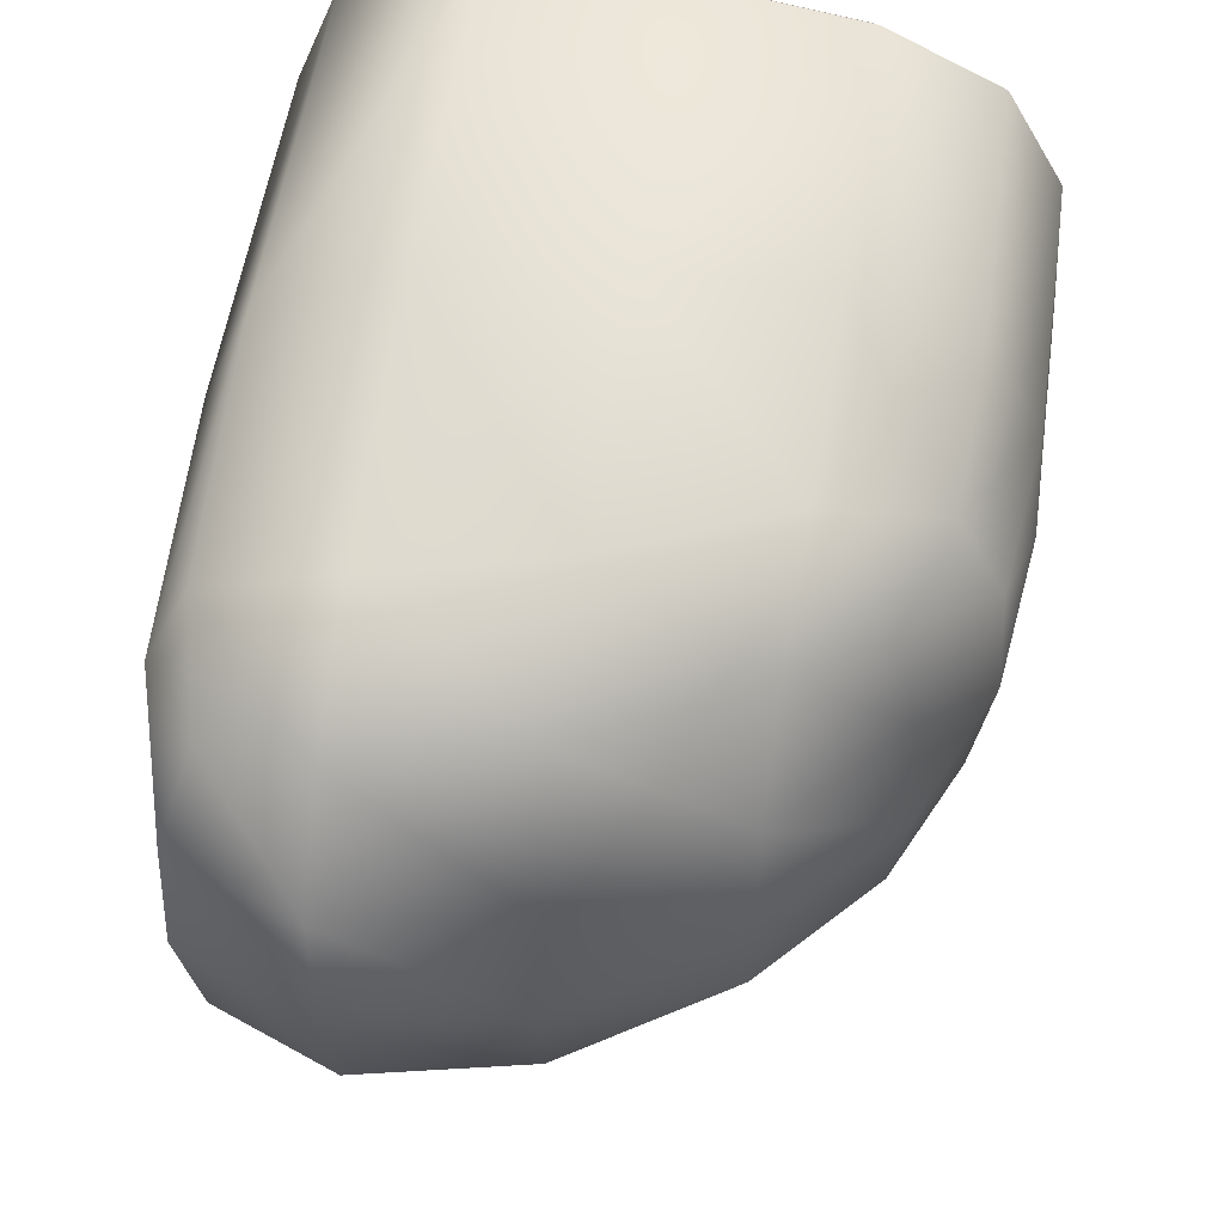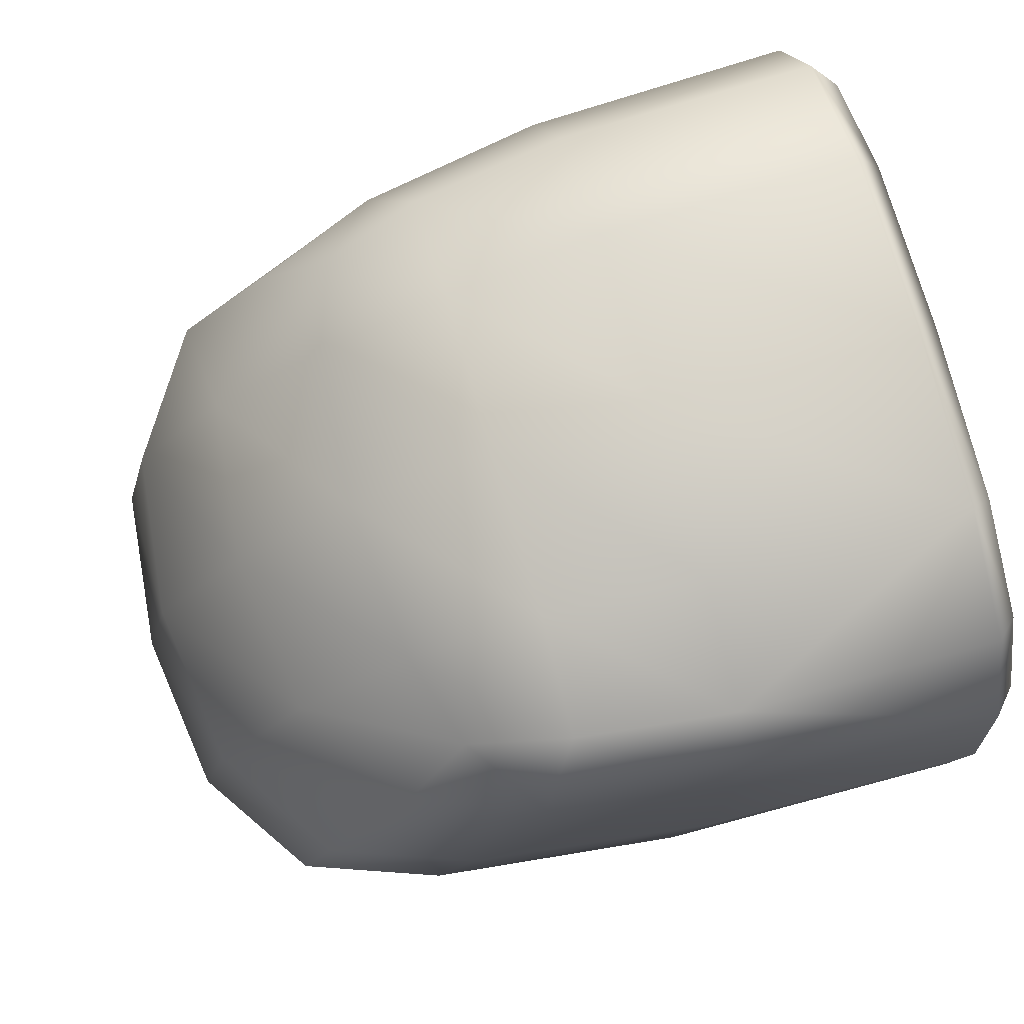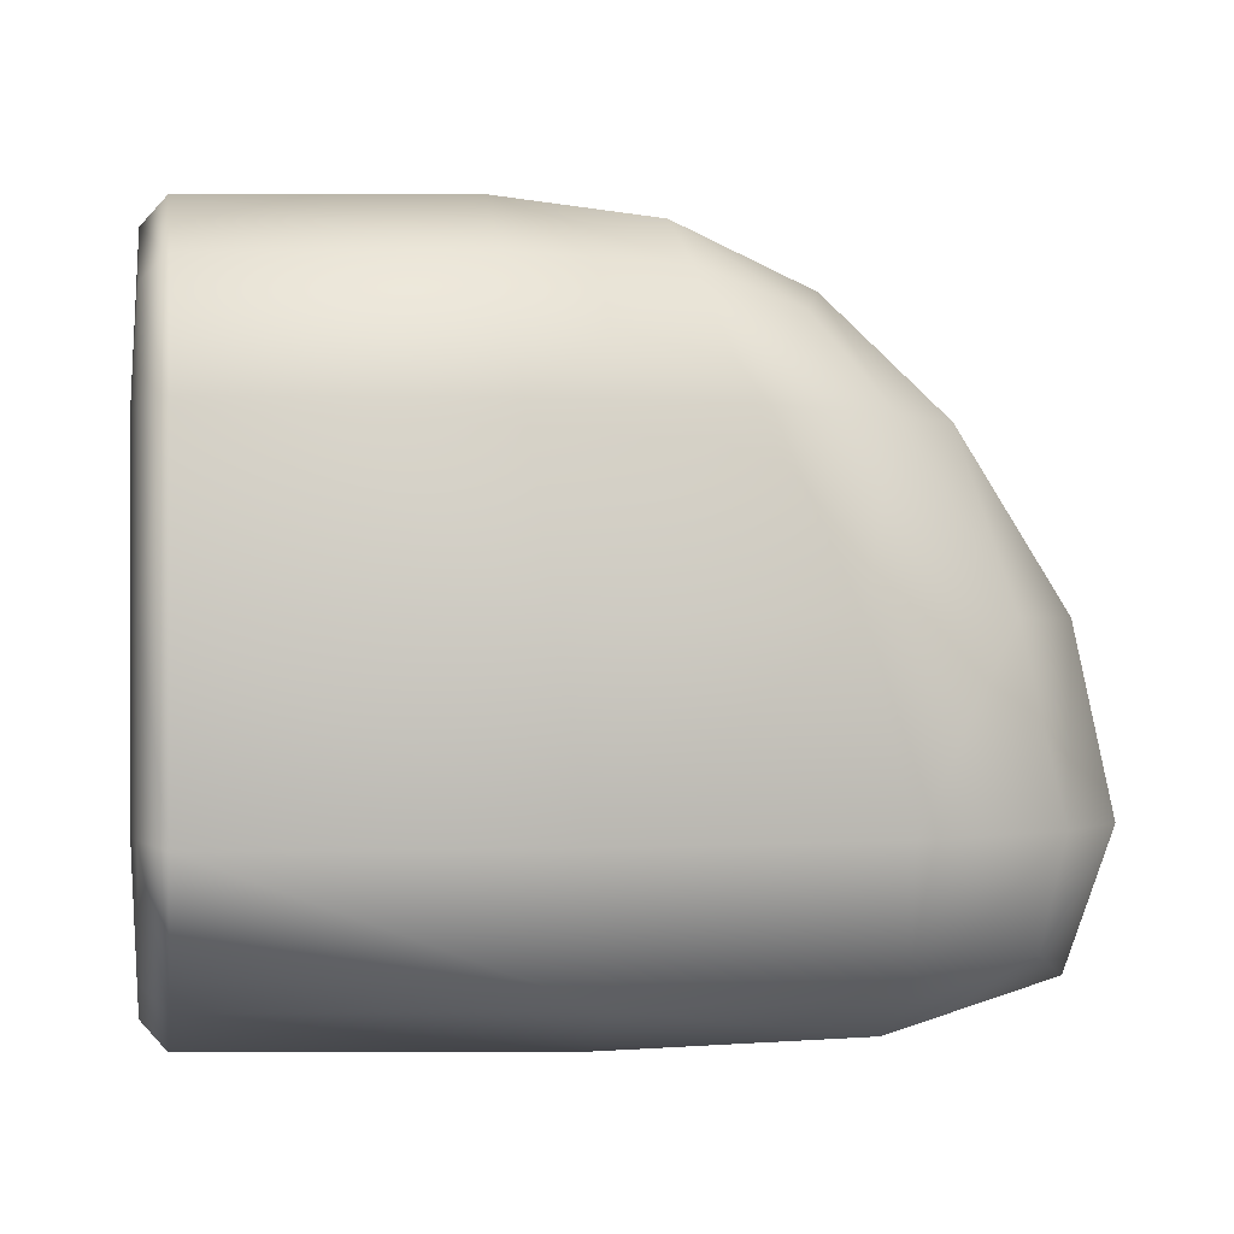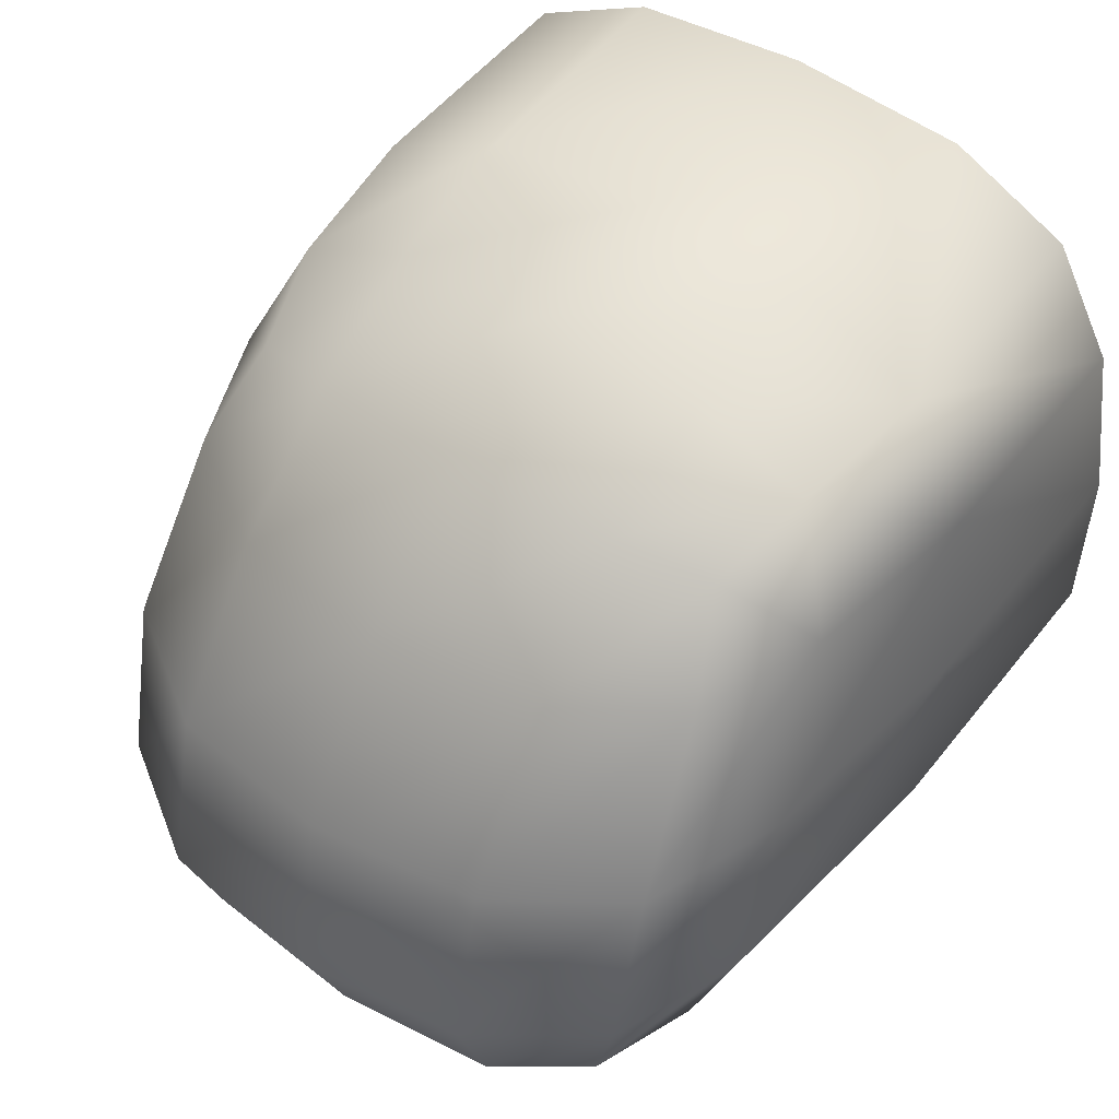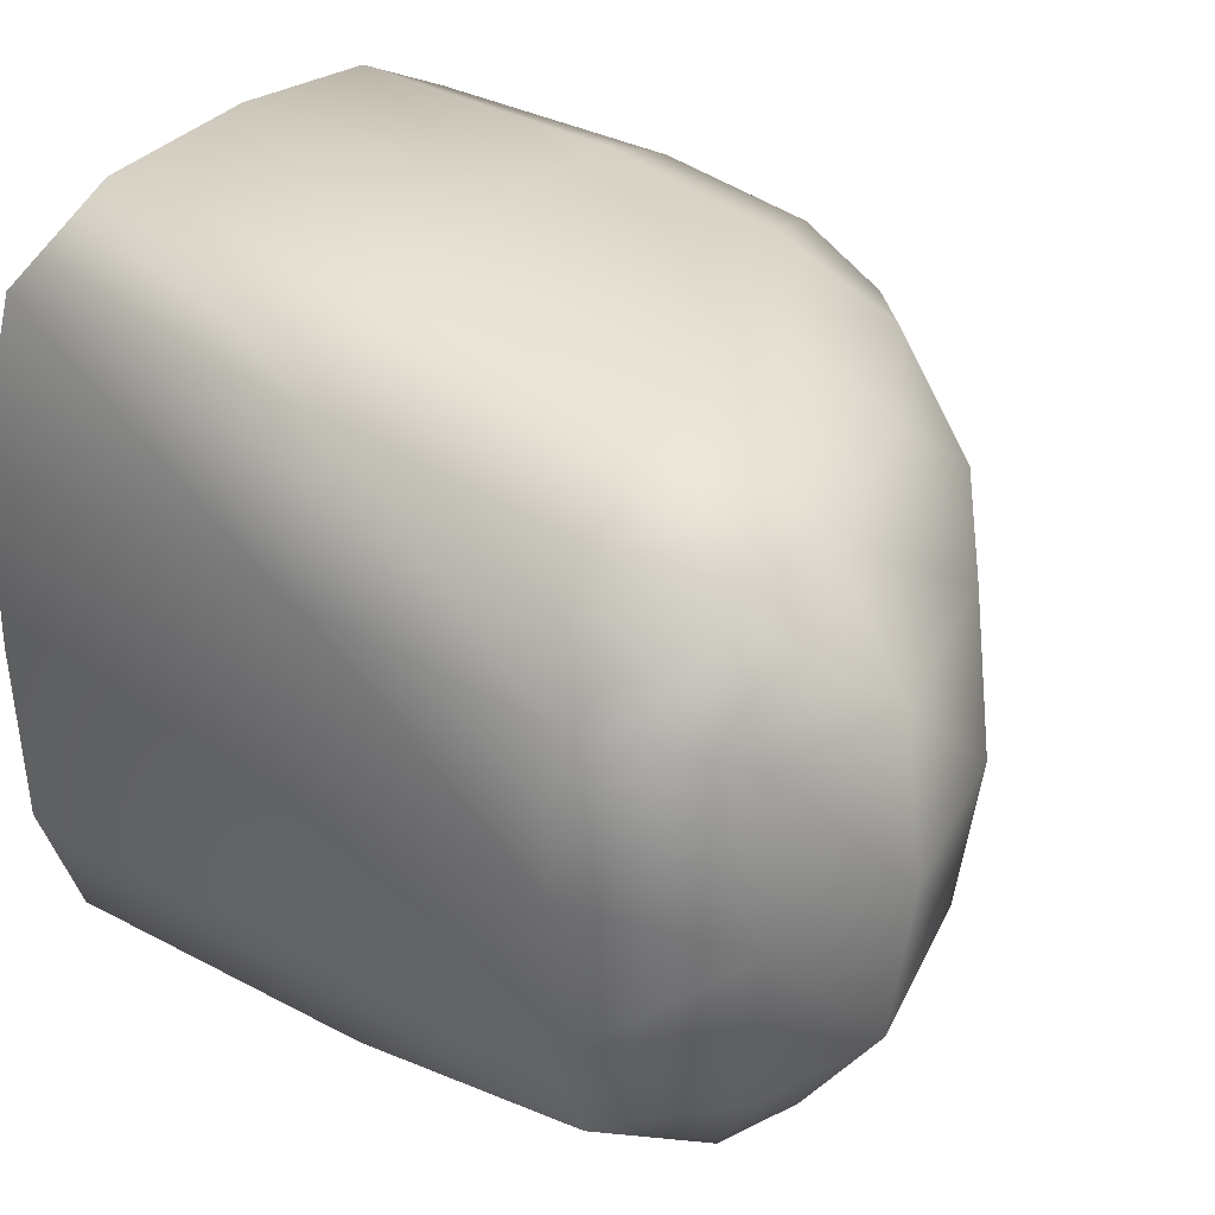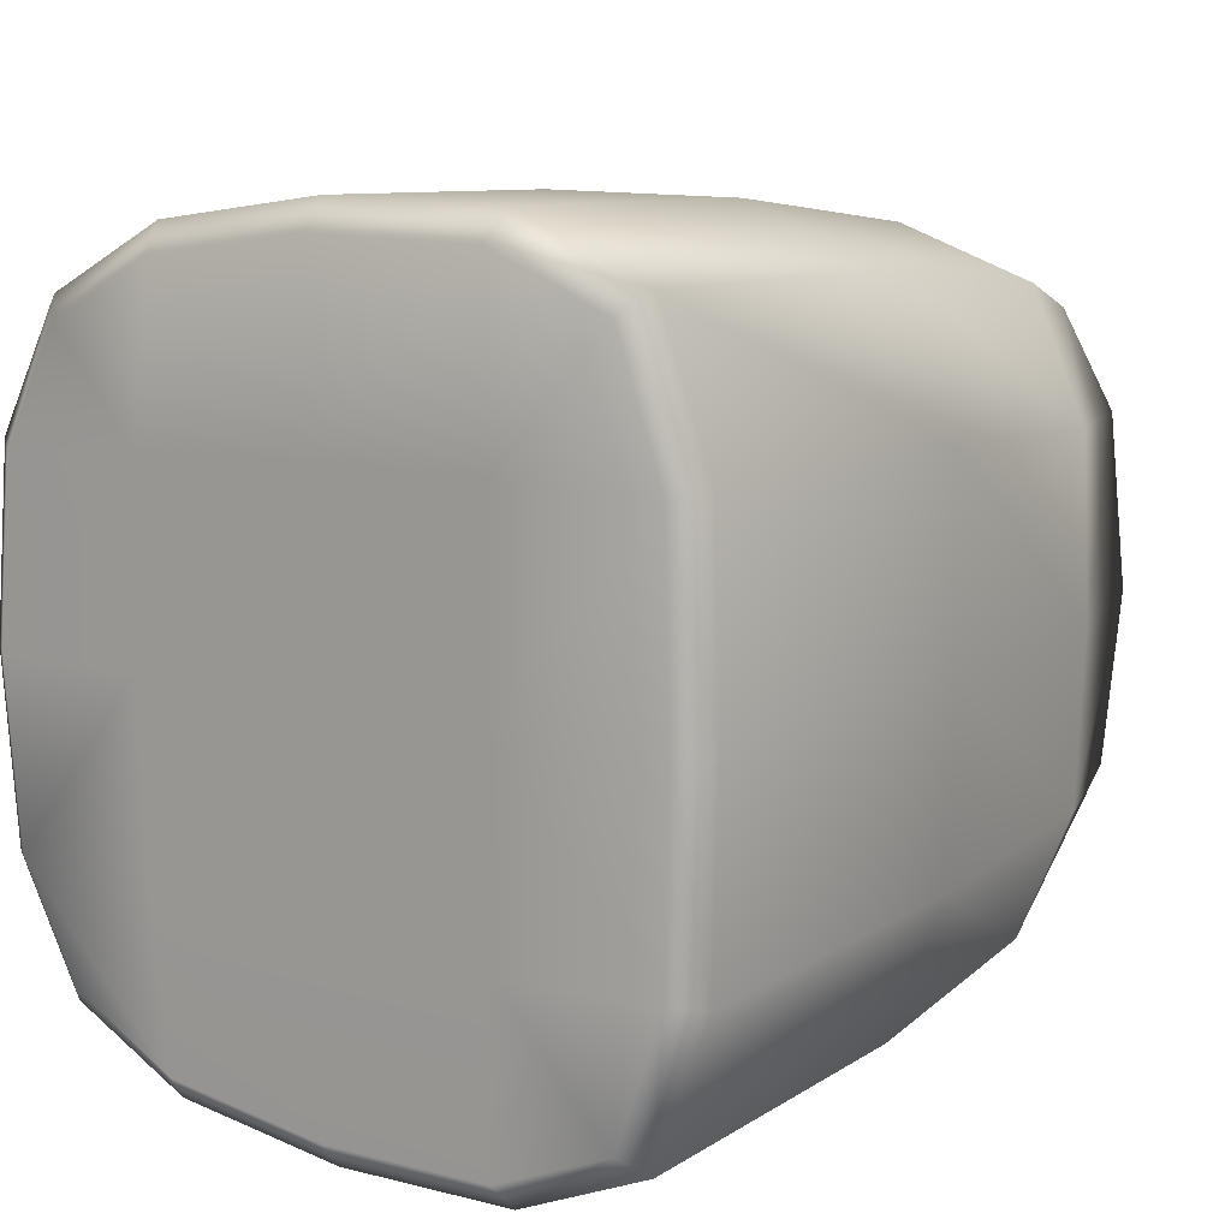
<metadata>
{"format":"obj","ext":"obj","renderer":"f3d","projection":"perspective","resolution":1024,"background":"white","views":[{"elev":61.3,"azim":99.2,"up":"+Z"},{"elev":79.6,"azim":163.7,"up":"+Y"},{"elev":-0.1,"azim":-8.8,"up":"+Y"},{"elev":49.5,"azim":125.3,"up":"+Y"},{"elev":34.4,"azim":35.4,"up":"+Z"},{"elev":11.0,"azim":-55.9,"up":"+Z"}]}
</metadata>
<code>
g delete16:skinCluster1SettweakSet1
v 1.122 -0.6271 0.7084
v 1.287 -0.7327 0.000126
v 1.122 -0.6271 -0.7082
v 1.051 0.1182 0.7866
v 1.333 0.1182 0.000128
v 1.051 0.1182 -0.7864
v 0.6079 0.7926 0.6667
v 0.7247 0.8894 9.3e-05
v 0.6079 0.7926 -0.6666
v -0.0781 0.893 0.7914
g delete16:skinCluster1SettopoSymmetrySettweakSet1
v -0.08118 1.103 4.5e-05
g delete16:skinCluster1SettweakSet1
v -0.07801 0.893 -0.7913
v 0.1445 -0.7087 0.8644
v 0.1537 -0.8625 5.9e-05
v 0.1446 -0.7087 -0.8643
v 0.004508 0.1182 -1.017
v 0.004388 0.1182 1.017
v 0.1537 -0.8471 0.4962
v 0.1538 -0.8471 -0.4961
v 0.828 -0.8511 9.9e-05
v 0.806 -0.6992 0.7915
v 0.8061 -0.6992 -0.7913
v 0.07944 -0.3551 -1.008
v 0.6732 0.1182 -0.929
v -0.05199 0.5701 -0.9553
v 0.07932 -0.3551 1.008
v 0.6731 0.1182 0.9292
v -0.0521 0.5701 0.9553
v 1.254 -0.7032 0.4462
v 1.436 -0.3591 0.000134
v 1.275 0.1182 0.4516
v 1.163 -0.3475 0.7817
v 1.254 -0.7032 -0.446
v 1.163 -0.3475 -0.7815
v 1.275 0.1182 -0.4514
v 1.058 0.5695 0.000112
v 0.6865 0.8596 0.4212
v 0.792 0.5589 0.7435
v 0.7921 0.5589 -0.7433
v 0.6866 0.8596 -0.421
v 0.3431 1.056 7e-05
v -0.08121 1.06 0.4645
v 0.3415 0.8811 0.7364
v 0.3416 0.8811 -0.7363
v -0.08115 1.06 -0.4644
v 1.38 -0.3545 0.4534
v 1.38 -0.3545 -0.4531
v 1.001 0.5654 0.4313
v 1.001 0.5654 -0.4311
v 0.3379 1.018 0.4316
v 0.3379 1.018 -0.4314
v 0.8236 -0.833 0.4589
v 0.8237 -0.833 -0.4588
v 0.7865 -0.3538 -0.921
v 0.451 0.5691 -0.8745
v 0.7864 -0.3538 0.9212
v 0.4509 0.5691 0.8747
v -0.8576 0.5736 -0.4876
v -0.8576 0.5964 -1e-06
v -0.8576 0.5736 0.4876
v -0.8576 0.1111 -0.5033
v -0.8576 0.1223 -1e-06
v -0.8576 0.1111 0.5033
v -0.8576 -0.3531 -0.5061
v -0.8576 -0.3519 -1e-06
v -0.8576 -0.3531 0.5061
v -0.8391 0.9718 -0.46
v -0.839 0.8196 -0.7503
v -0.7759 1.042 -0.4778
v -0.7759 0.8741 -0.8038
v -0.776 -0.6926 0.8848
v -0.776 -0.8263 0.5123
v -0.8391 -0.6377 0.8322
v -0.8391 -0.7552 0.4971
v -0.776 0.8741 0.8039
v -0.776 0.5636 0.9738
v -0.8391 0.8196 0.7503
v -0.8391 0.5434 0.904
v -0.8391 0.9718 0.46
v -0.776 1.042 0.4778
v -0.8391 1.013 0
v -0.776 1.086 4e-06
v -0.776 -0.8411 4e-06
v -0.8391 -0.7683 0
v -0.7759 -0.8263 -0.5123
v -0.8391 -0.7552 -0.4971
v -0.7759 -0.6926 -0.8848
v -0.839 -0.6377 -0.8322
v -0.7759 -0.3503 -1.03
v -0.839 -0.334 -0.9588
v -0.7759 0.1171 -1.038
v -0.839 0.1132 -0.9656
v -0.7759 0.5636 -0.9738
v -0.839 0.5434 -0.904
v -0.8391 -0.334 0.9588
v -0.776 -0.3503 1.03
v -0.8391 0.1132 0.9656
v -0.776 0.1171 1.038
g delete16:SushiEndGeo FoodMediumRUpperArm
f 46 32 1 29
f 30 46 29 2
f 5 31 46 30
f 31 4 32 46
f 47 30 2 33
f 34 47 33 3
f 6 35 47 34
f 35 5 30 47
f 48 38 4 31
f 36 48 31 5
f 8 37 48 36
f 37 7 38 48
f 49 36 5 35
f 39 49 35 6
f 9 40 49 39
f 40 8 36 49
f 50 43 7 37
f 41 50 37 8
f 11 42 50 41
f 42 10 43 50
f 51 41 8 40
f 44 51 40 9
f 12 45 51 44
f 45 11 41 51
f 10 42 80 75
f 42 11 82 80
f 11 45 69 82
f 69 45 12 70
f 18 13 71 72
f 14 18 72 83
f 19 14 83 85
f 15 19 85 87
f 52 21 13 18
f 20 52 18 14
f 29 52 20 2
f 1 21 52 29
f 53 20 14 19
f 22 53 19 15
f 33 53 22 3
f 2 20 53 33
f 23 15 87 89
f 16 23 89 91
f 54 34 3 22
f 23 54 22 15
f 16 24 54 23
f 24 6 34 54
f 25 16 91 93
f 12 25 93 70
f 55 39 6 24
f 25 55 24 16
f 44 55 25 12
f 9 39 55 44
f 26 17 98 96
f 56 26 13 21
f 32 56 21 1
f 4 27 56 32
f 27 17 26 56
f 28 10 75 76
f 57 28 17 27
f 38 57 27 4
f 7 43 57 38
f 43 10 28 57
f 61 62 59 58
f 62 63 60 59
f 64 65 62 61
f 65 66 63 62
f 94 58 67 68
f 68 67 69 70
f 72 71 73 74
f 13 26 96 71
f 17 28 76 98
f 77 79 60 78
f 60 79 81 59
f 59 81 67 58
f 92 61 58 94
f 97 78 60 63
f 90 64 61 92
f 95 97 63 66
f 64 90 88 86
f 65 64 86 84
f 74 66 65 84
f 73 95 66 74
f 76 75 77 78
f 79 77 75 80
f 81 79 80 82
f 67 81 82 69
f 83 72 74 84
f 85 83 84 86
f 87 85 86 88
f 89 87 88 90
f 91 89 90 92
f 93 91 92 94
f 93 94 68 70
f 95 73 71 96
f 97 95 96 98
f 76 78 97 98

</code>
